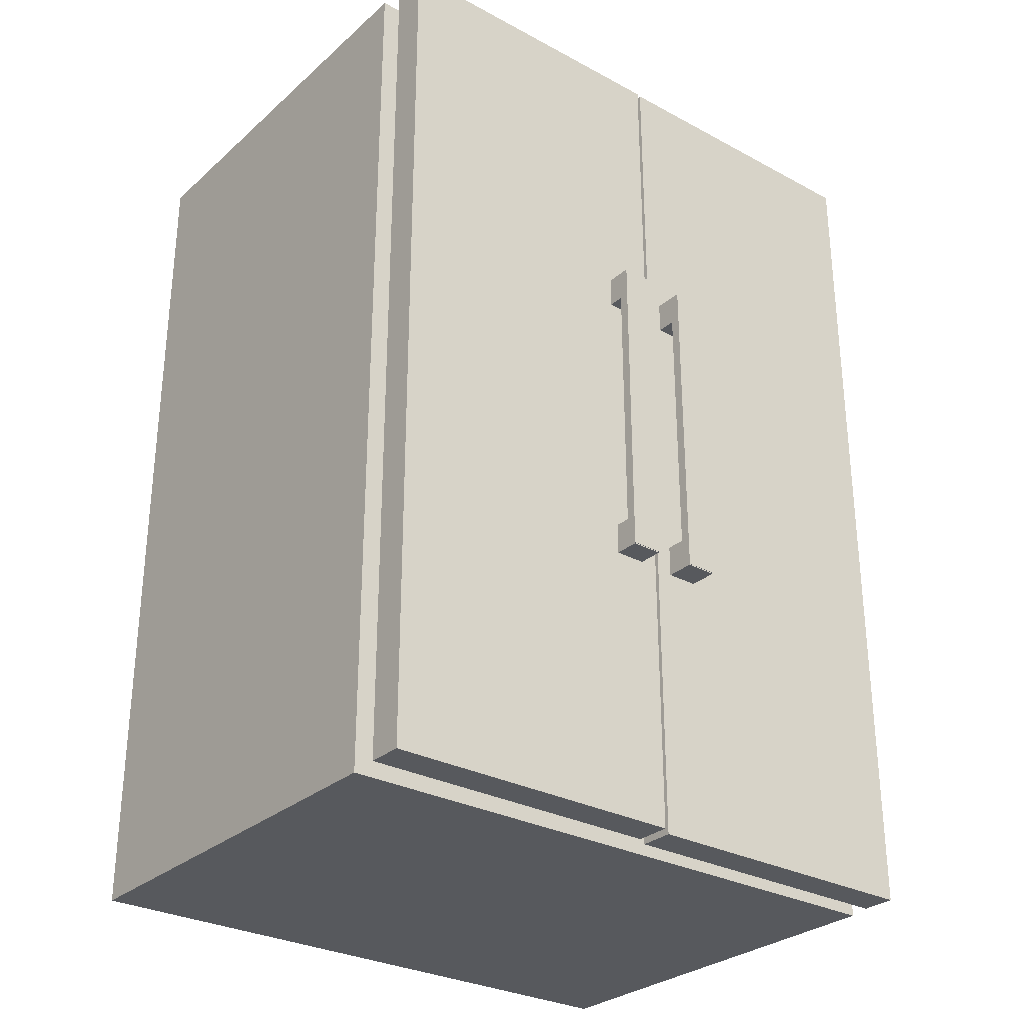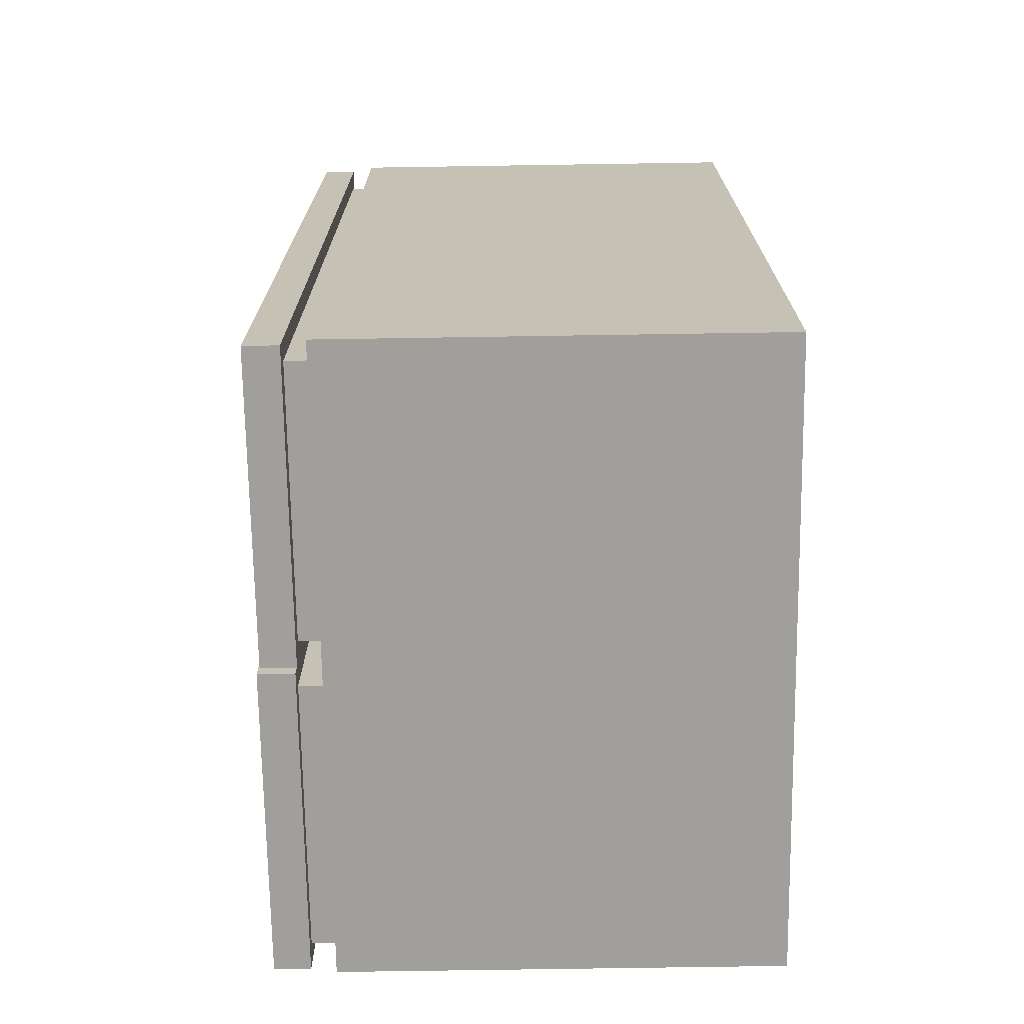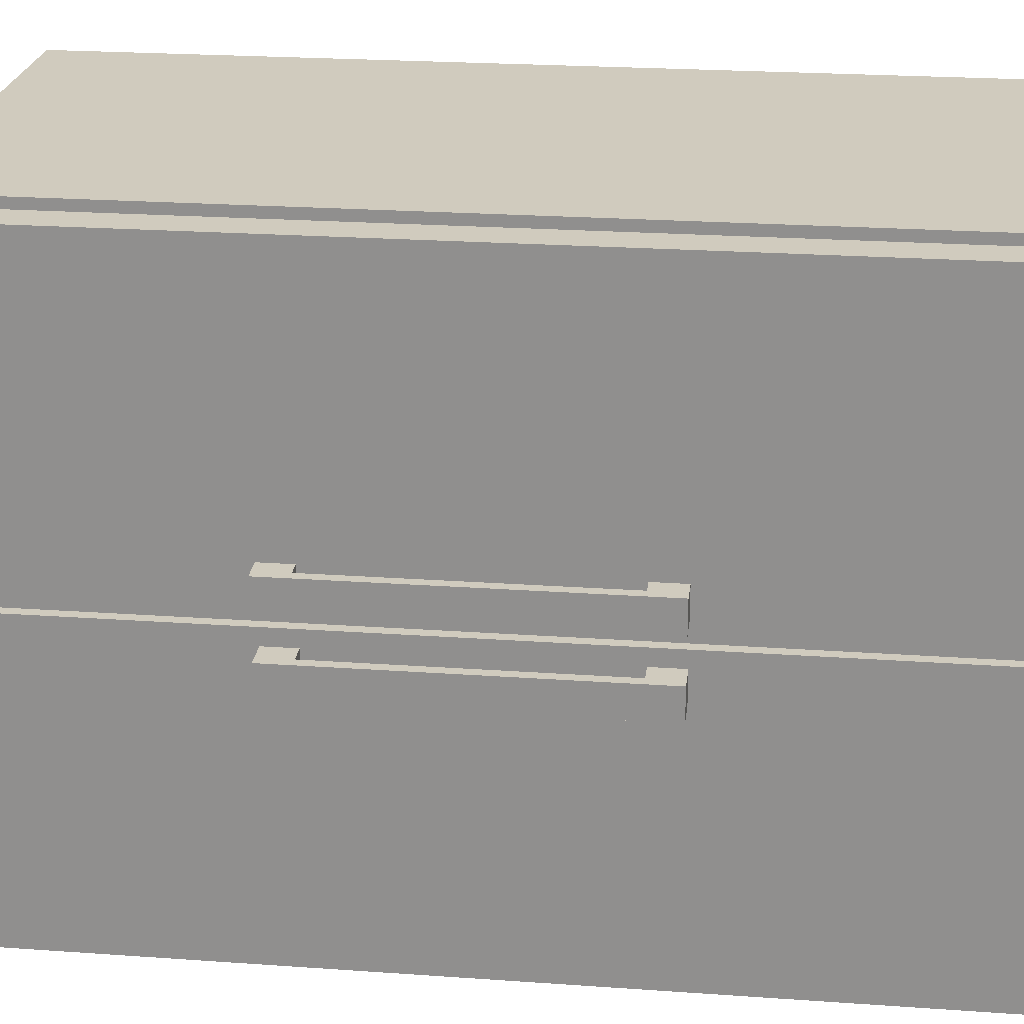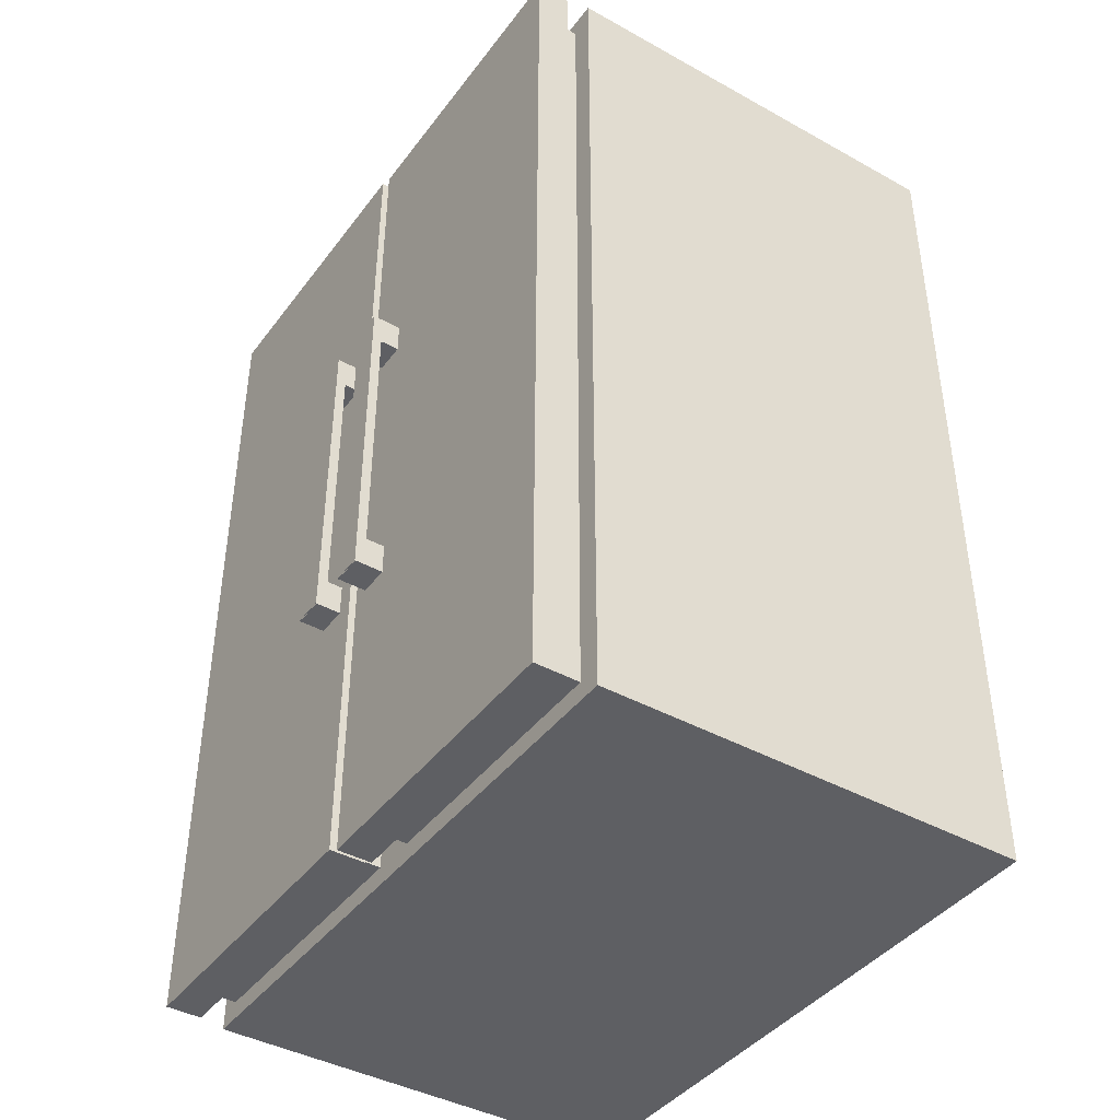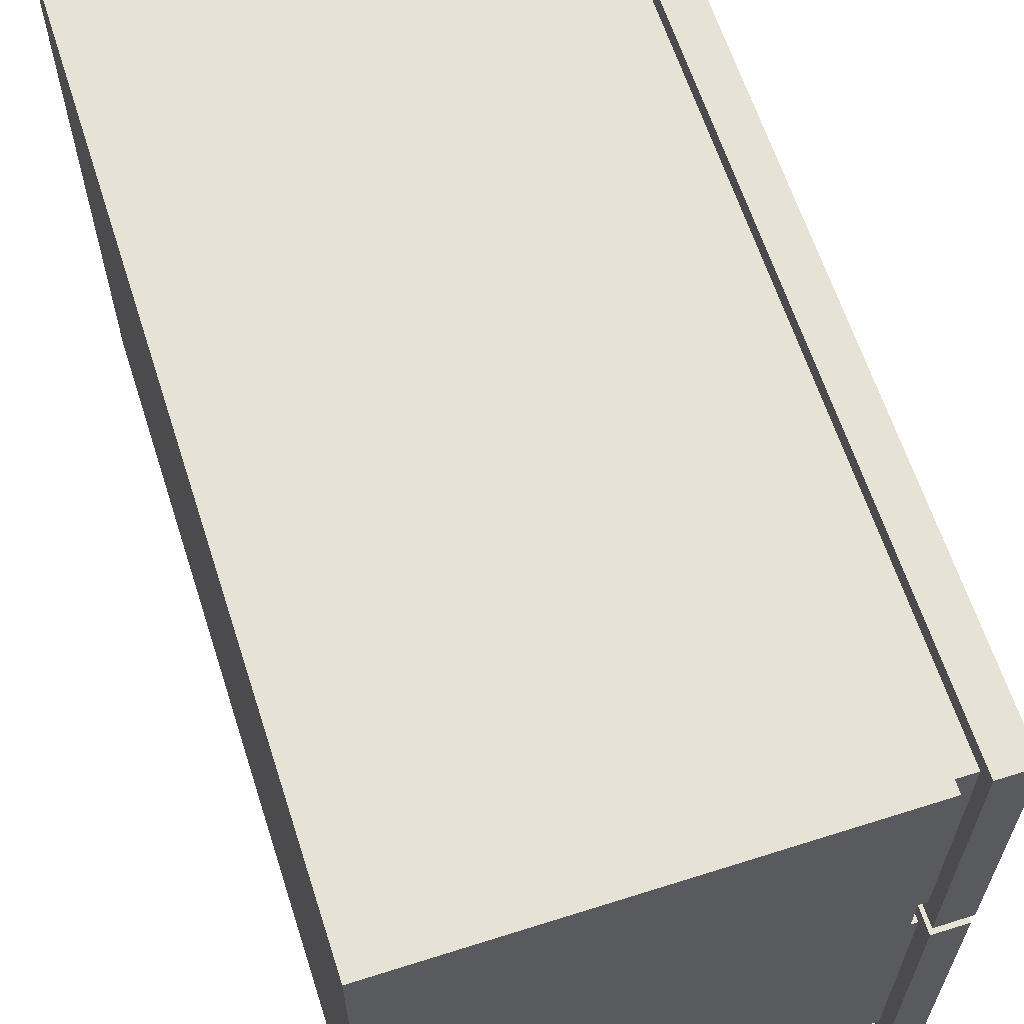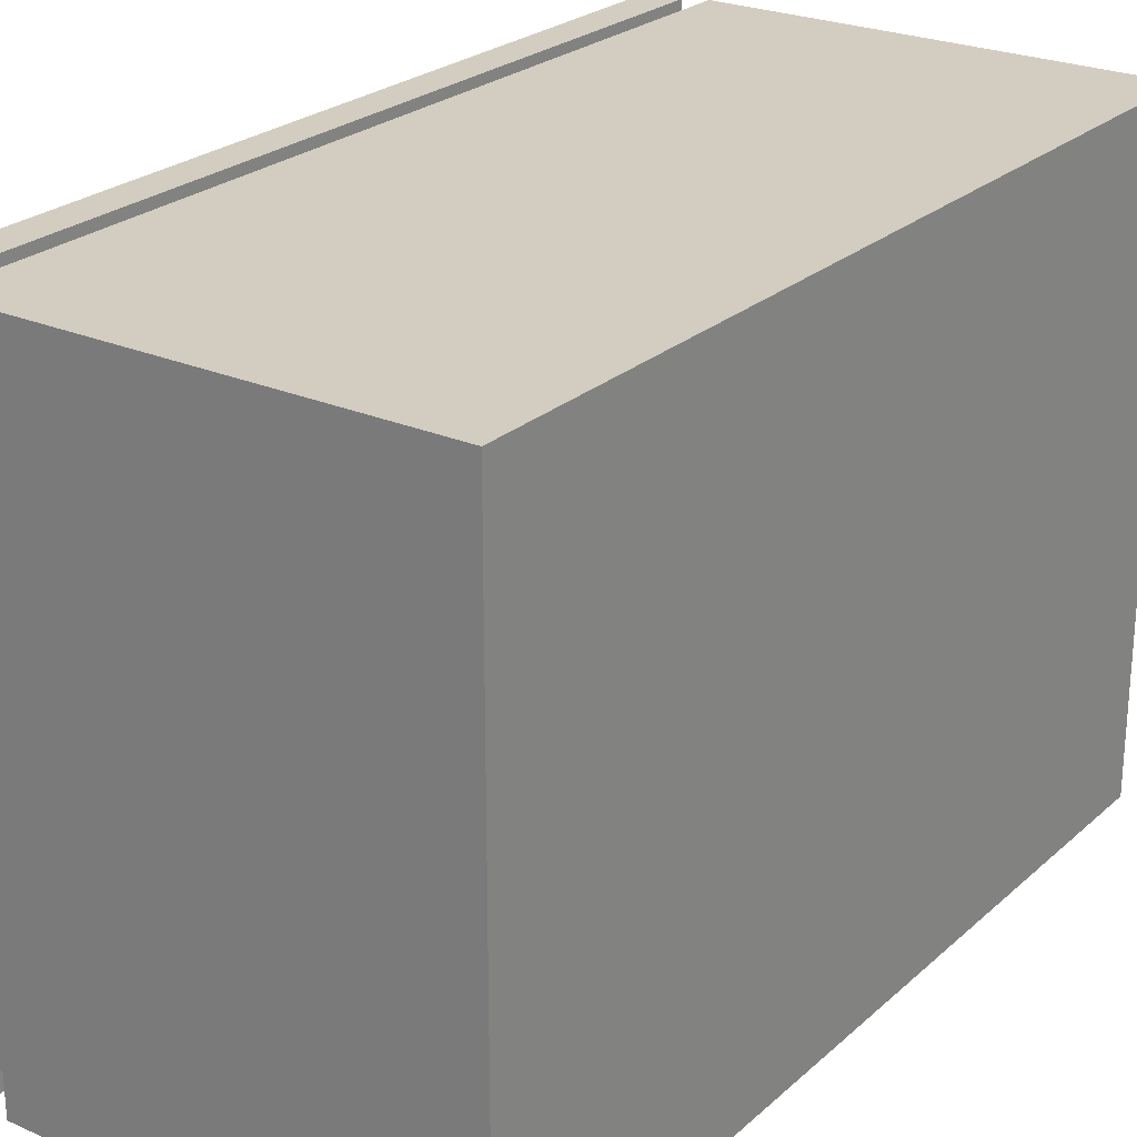
<metadata>
{"format":"obj","ext":"obj","renderer":"f3d","projection":"perspective","resolution":1024,"background":"white","views":[{"elev":-29.4,"azim":51.7,"up":"+Y"},{"elev":-71.2,"azim":-179.1,"up":"+Y"},{"elev":23.5,"azim":96.8,"up":"+Z"},{"elev":-41.7,"azim":146.3,"up":"+Y"},{"elev":63.0,"azim":-17.8,"up":"+Z"},{"elev":24.8,"azim":-144.5,"up":"+Z"}]}
</metadata>
<code>
o Cabnet_Cube.006
v 2.116 1.11 -5.919
v 2.116 1.31 -5.919
v 2.116 1.11 -6.119
v 2.116 1.31 -6.119
v 2.316 1.11 -5.919
v 2.316 1.31 -5.919
v 2.316 1.11 -6.119
v 2.316 1.31 -6.119
v 2.116 -0.7936 -5.919
v 2.116 -0.5936 -5.919
v 2.116 -0.7936 -6.119
v 2.116 -0.5936 -6.119
v 2.316 -0.7936 -5.919
v 2.316 -0.5936 -5.919
v 2.316 -0.7936 -6.119
v 2.316 -0.5936 -6.119
v 2.256 -0.788 -5.919
v 2.256 1.31 -5.919
v 2.256 -0.788 -6.119
v 2.256 1.31 -6.119
v 2.32 -0.788 -5.919
v 2.32 1.31 -5.919
v 2.32 -0.788 -6.119
v 2.32 1.31 -6.119
v -1 -2.583 -4.245
v -1 3.137 -4.245
v -1 -2.583 -6.245
v -1 3.137 -6.245
v 1.77 -2.583 -4.245
v 1.77 3.137 -4.245
v 1.77 -2.583 -6.245
v 1.77 3.137 -6.245
v -1 3.137 -8.245
v -1 -2.583 -8.245
v 1.77 -2.583 -8.245
v 1.77 3.137 -8.245
v 1.77 3.137 -6.245
v 1.77 -2.583 -6.245
v 1.77 -2.583 -4.245
v 1.77 3.137 -4.245
v 1.77 3.018 -6.109
v 1.77 -2.463 -6.109
v 1.77 -2.463 -4.381
v 1.77 3.018 -4.381
v 1.929 3.018 -6.109
v 1.929 -2.463 -6.109
v 1.929 -2.463 -4.381
v 1.929 3.018 -4.381
v 1.929 3.116 -6.232
v 1.929 -2.562 -6.232
v 1.929 -2.562 -4.258
v 1.929 3.116 -4.258
v 2.157 3.116 -6.232
v 2.157 -2.562 -6.232
v 2.157 -2.562 -4.258
v 2.157 3.116 -4.258
v 1.77 3.02 -6.395
v 1.77 -2.466 -6.395
v 1.77 3.02 -8.096
v 1.77 -2.466 -8.096
v 1.916 3.02 -6.395
v 1.916 -2.466 -6.395
v 1.916 3.02 -8.096
v 1.916 -2.466 -8.096
v 1.916 3.135 -6.277
v 1.916 -2.58 -6.277
v 1.916 3.135 -8.214
v 1.916 -2.58 -8.214
v 2.135 3.135 -6.277
v 2.135 -2.58 -6.277
v 2.135 3.135 -8.214
v 2.135 -2.58 -8.214
v 2.116 1.11 -6.381
v 2.116 1.31 -6.381
v 2.116 1.11 -6.581
v 2.116 1.31 -6.581
v 2.316 1.11 -6.381
v 2.316 1.31 -6.381
v 2.316 1.11 -6.581
v 2.316 1.31 -6.581
v 2.116 -0.7936 -6.381
v 2.116 -0.5936 -6.381
v 2.116 -0.7936 -6.581
v 2.116 -0.5936 -6.581
v 2.316 -0.7936 -6.381
v 2.316 -0.5936 -6.381
v 2.316 -0.7936 -6.581
v 2.316 -0.5936 -6.581
v 2.256 -0.788 -6.381
v 2.256 1.31 -6.381
v 2.256 -0.788 -6.581
v 2.256 1.31 -6.581
v 2.32 -0.788 -6.381
v 2.32 1.31 -6.381
v 2.32 -0.788 -6.581
v 2.32 1.31 -6.581
f 1 2 4 3
f 3 4 8 7
f 7 8 6 5
f 5 6 2 1
f 3 7 5 1
f 8 4 2 6
f 9 10 12 11
f 11 12 16 15
f 15 16 14 13
f 13 14 10 9
f 11 15 13 9
f 16 12 10 14
f 17 18 20 19
f 19 20 24 23
f 23 24 22 21
f 21 22 18 17
f 19 23 21 17
f 24 20 18 22
f 25 26 28 27
f 32 31 58 57
f 32 30 40 37
f 29 30 26 25
f 27 31 29 25
f 32 28 26 30
f 34 33 36 35
f 31 27 34 35
f 28 32 36 33
f 27 28 33 34
f 39 38 42 43
f 31 32 37 38
f 30 29 39 40
f 29 31 38 39
f 41 44 48 45
f 37 40 44 41
f 38 37 41 42
f 40 39 43 44
f 48 47 51 52
f 42 41 45 46
f 44 43 47 48
f 43 42 46 47
f 49 52 56 53
f 47 46 50 51
f 45 48 52 49
f 46 45 49 50
f 54 53 56 55
f 50 49 53 54
f 52 51 55 56
f 51 50 54 55
f 59 57 61 63
f 36 32 57 59
f 35 36 59 60
f 31 35 60 58
f 62 64 68 66
f 60 59 63 64
f 58 60 64 62
f 57 58 62 61
f 65 66 70 69
f 61 62 66 65
f 63 61 65 67
f 64 63 67 68
f 69 70 72 71
f 67 65 69 71
f 68 67 71 72
f 66 68 72 70
f 73 74 76 75
f 75 76 80 79
f 79 80 78 77
f 77 78 74 73
f 75 79 77 73
f 80 76 74 78
f 81 82 84 83
f 83 84 88 87
f 87 88 86 85
f 85 86 82 81
f 83 87 85 81
f 88 84 82 86
f 89 90 92 91
f 91 92 96 95
f 95 96 94 93
f 93 94 90 89
f 91 95 93 89
f 96 92 90 94

</code>
